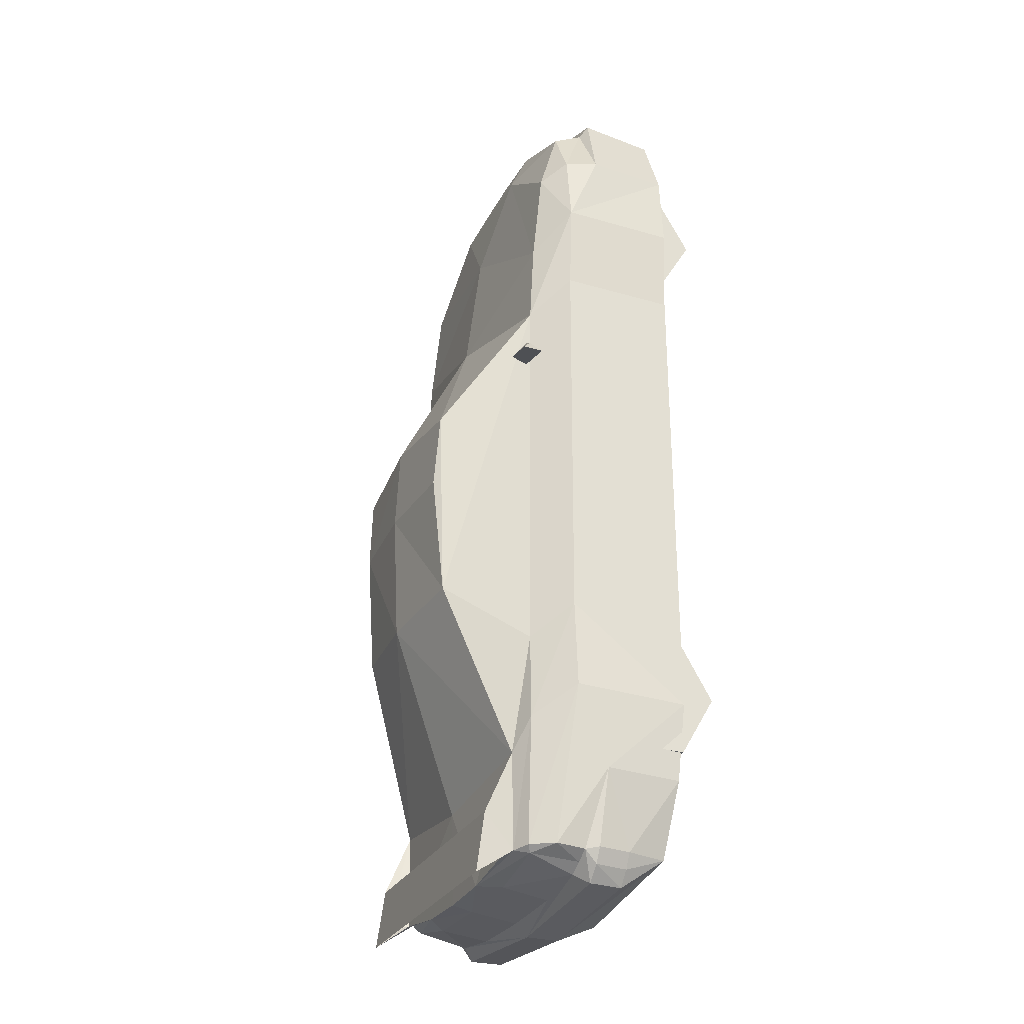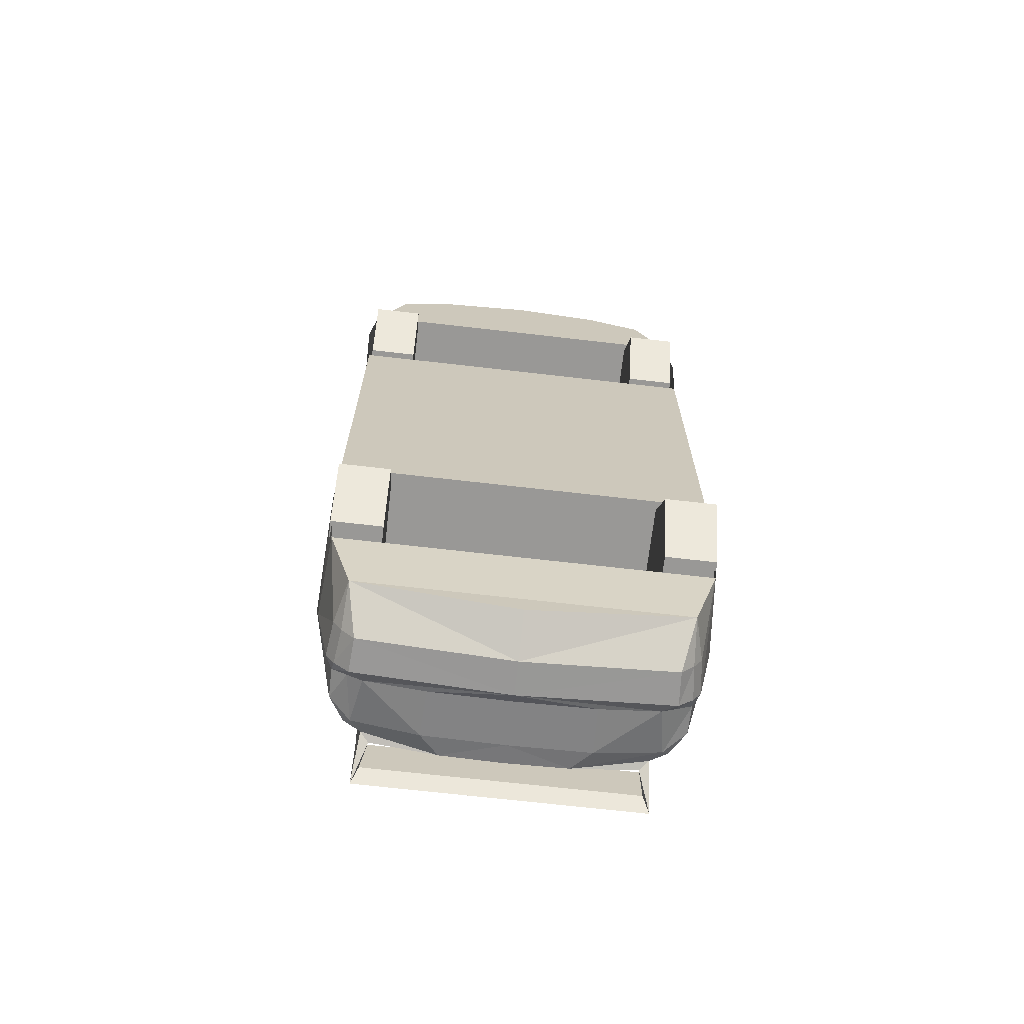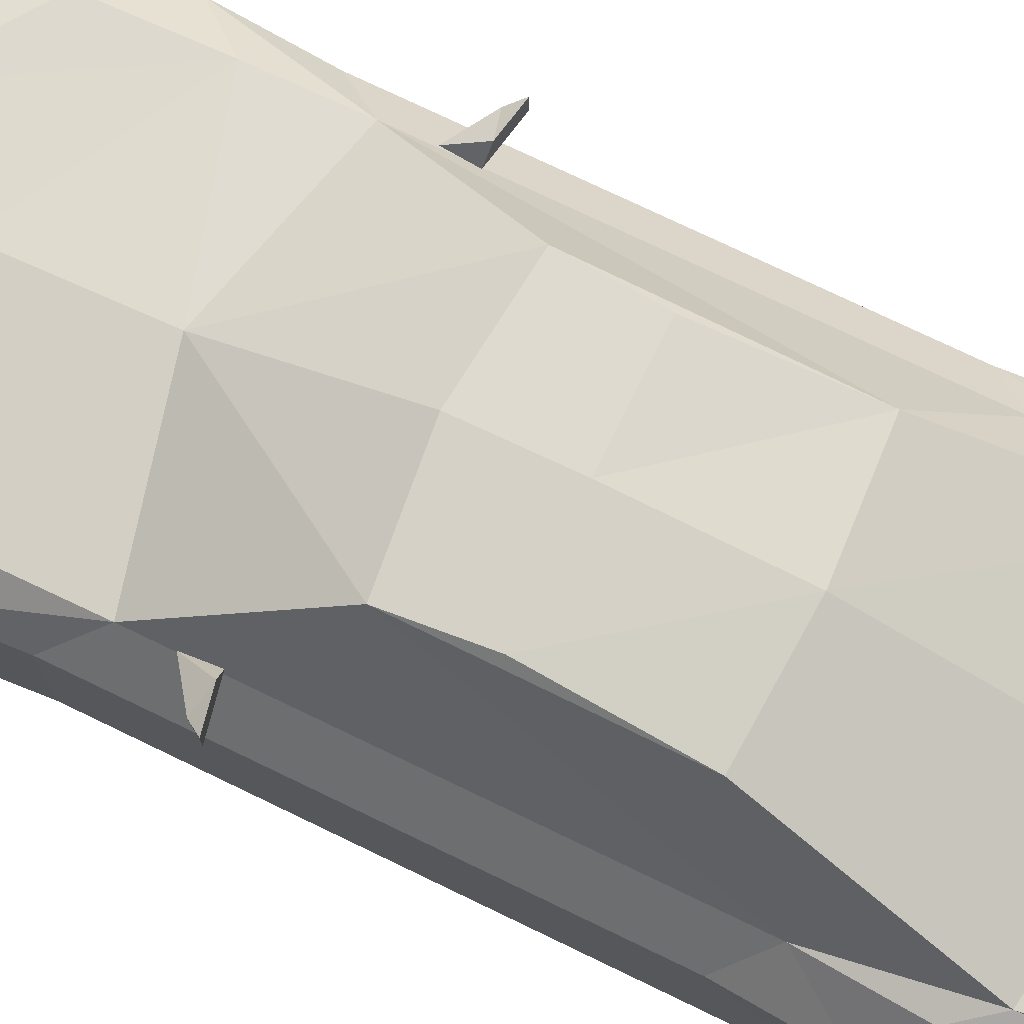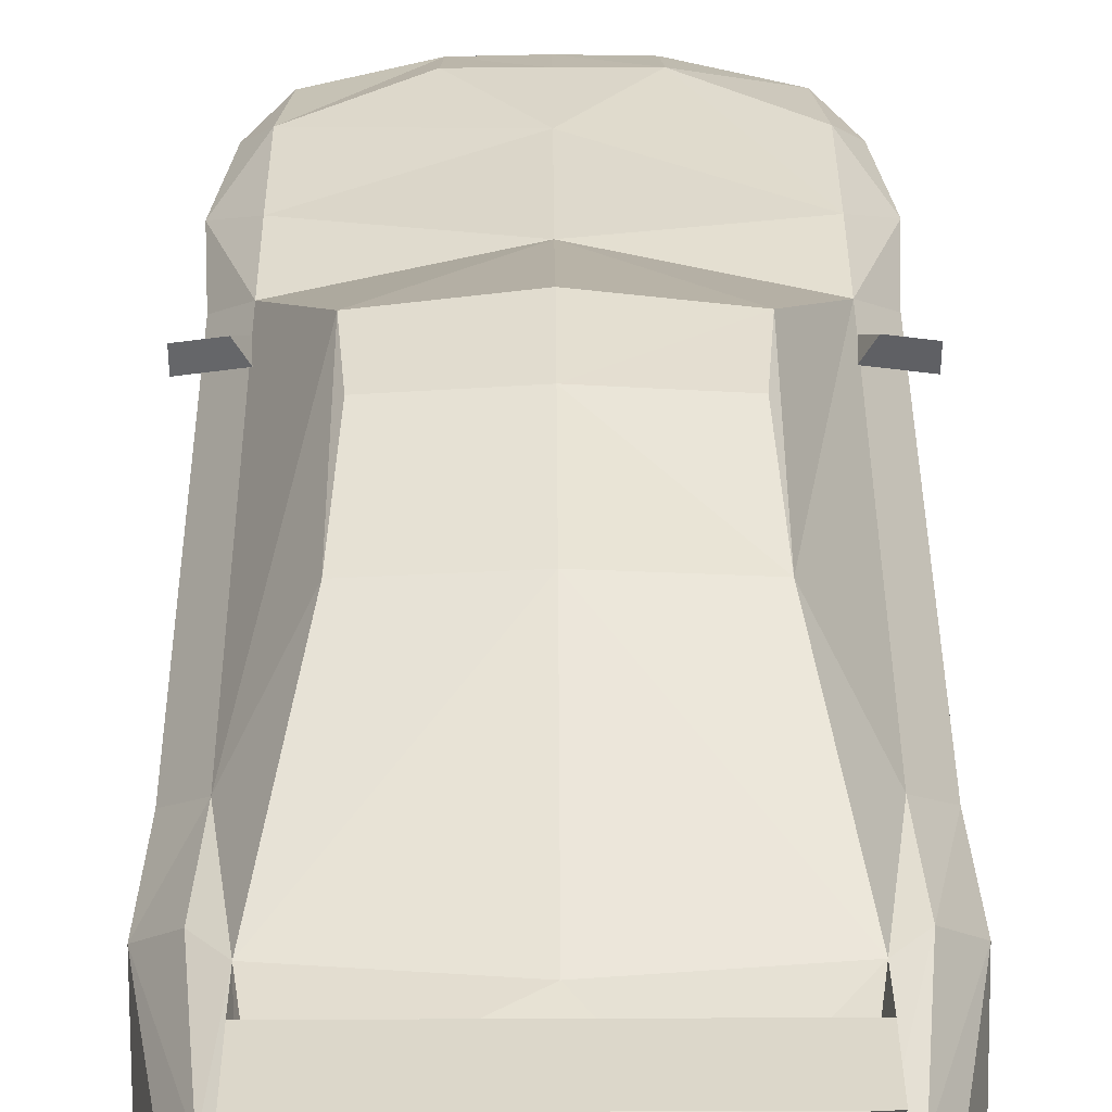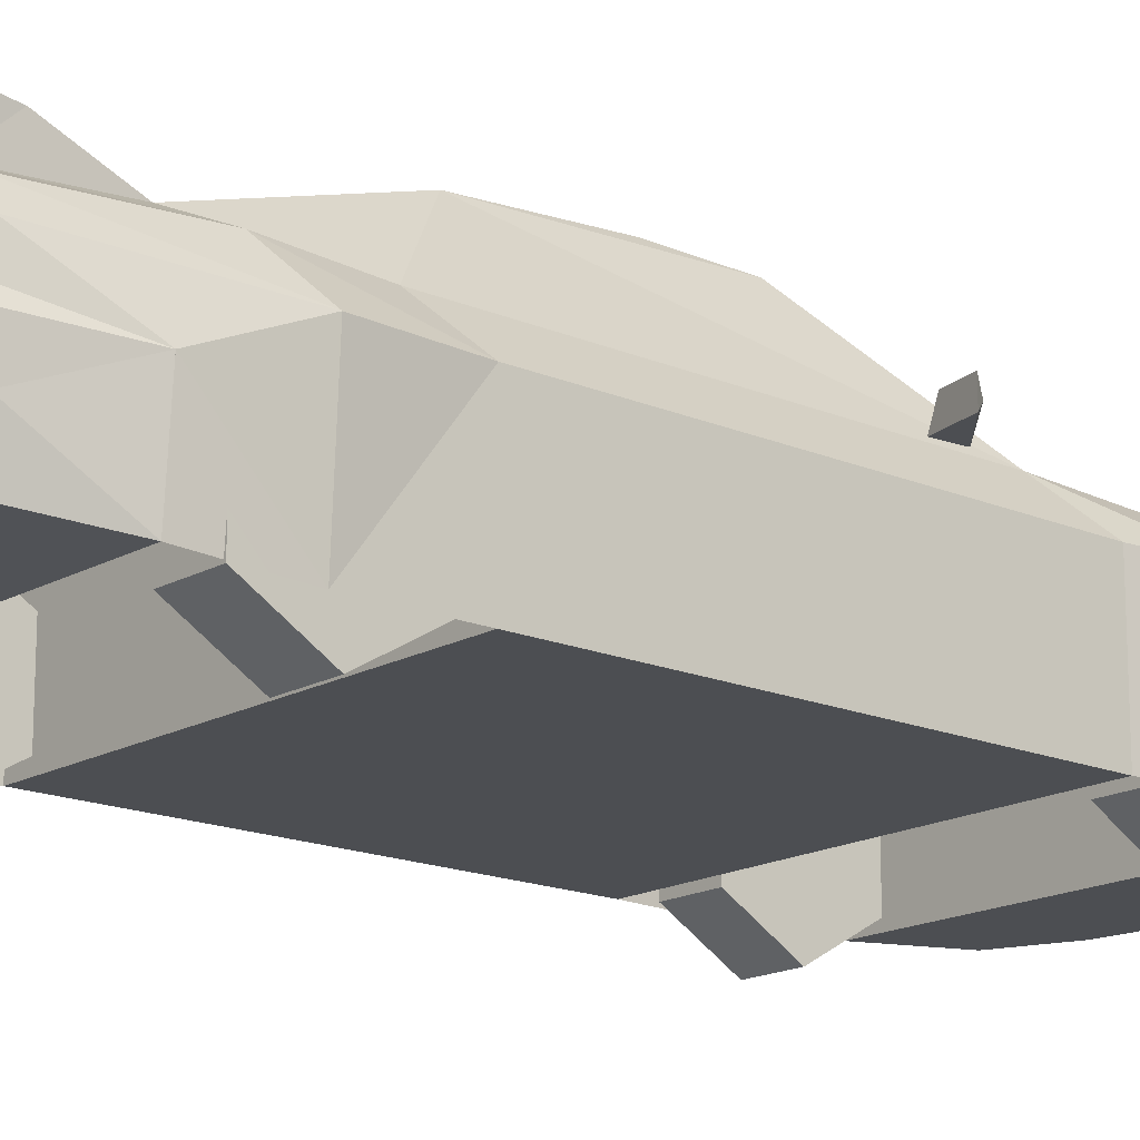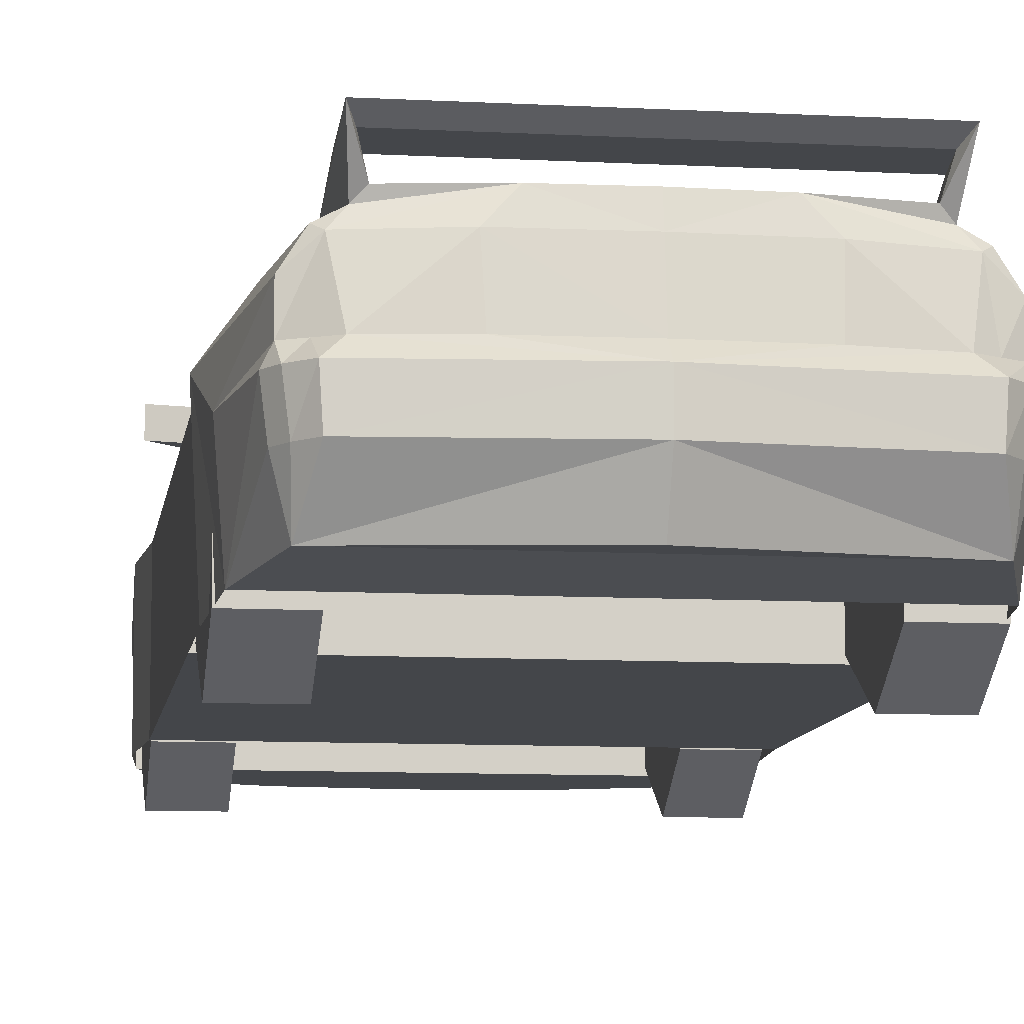
<metadata>
{"format":"obj","ext":"obj","renderer":"f3d","projection":"perspective","resolution":1024,"background":"white","views":[{"elev":-29.1,"azim":-113.4,"up":"+Z"},{"elev":-68.6,"azim":-6.6,"up":"+Z"},{"elev":75.1,"azim":115.8,"up":"+Y"},{"elev":38.6,"azim":179.7,"up":"+Y"},{"elev":-16.5,"azim":-130.9,"up":"+Y"},{"elev":-9.5,"azim":172.0,"up":"+Y"}]}
</metadata>
<code>
o body
v -0.79 0.31 -2.13
v -0.89 0.23 -1.76
v -0.79 0.45 -2.12
v 0.79 0.31 -2.13
v 0.79 0.45 -2.12
v 0.89 0.23 -1.76
v 0.75 0.53 1.18
v 0.92 0.38 1.38
v 0.75 0.55 0.77
v -0.89 0.38 0.95
v -0.92 0.38 1.38
v -0.75 0.55 0.77
v -0.72 0.56 -2.12
v -0.69 0.54 -2.15
v -0.38 0.54 -2.22
v -0.65 0.31 -2.21
v 0.69 0.54 -2.15
v 0.65 0.31 -2.21
v 0.38 0.54 -2.22
v -0.72 0.31 -2.17
v -0.71 0.25 -2.26
v 0.72 0.31 -2.17
v 0.71 0.25 -2.26
v -0.64 0.6 -2.13
v -0.6 0.64 -2.15
v -0.29 0.64 -2.2
v 0.75 -0.11 -2.12
v 0.8 0.09 -2.12
v 0.86 -0.15 -1.76
v 0.94 0.67 0.42
v 0.9 0.62 0.48
v 0.94 0.57 0.42
v 0.79 0.67 0.45
v -0.94 0.67 0.42
v -0.9 0.62 0.48
v -0.79 0.67 0.45
v -0.94 0.57 0.42
v 0 0.64 -2.21
v 0 0.54 -2.23
v 0.29 0.64 -2.2
v -0.37 0.31 -2.25
v 0.37 0.31 -2.25
v 0 0.65 -1.76
v 0 0.25 -2.32
v 0 0.31 -2.26
v 0.72 0.56 -2.12
v 0.64 0.6 -2.13
v 0.6 0.64 -2.15
v -0.66 0.79 -2.26
v 0.63 0.75 -2.18
v 0.66 0.79 -2.26
v 0.75 0.48 1.68
v -0.75 0.53 1.18
v -0.75 0.48 1.68
v 0.31 0.47 1.99
v -0 0.53 1.59
v -0 0.47 1.99
v -0 0.61 0.95
v -0.51 0.95 0.16
v -0.48 0.97 -0.2
v -0.51 0.92 -0.8
v -0.7 0.09 -2.26
v -0.75 -0.11 -2.12
v -0.76 0.09 -2.19
v -0.85 0.37 1.77
v -0.67 0.62 -1.67
v -0.75 0.56 -1.1
v -0.78 0.57 -1.52
v -0.86 -0.15 -1.76
v -0.8 0.09 -2.12
v -0.91 0.22 1.77
v -0.71 0.22 2.12
v -0.74 0.18 2.18
v -0.92 0.39 -1.38
v -0.63 0.75 -2.18
v -0.71 0.37 2.04
v -0.82 0.25 -2.12
v -0.78 0.25 -2.19
v -0.31 0.47 1.99
v 0.82 0.25 -2.12
v 0.78 0.25 -2.19
v 0.76 0.09 -2.19
v 0.89 0.38 0.95
v 0.71 0.37 2.04
v 0.85 0.37 1.77
v 0.71 0.22 2.12
v 0.74 0.18 2.18
v 0.91 0.22 1.77
v 0.75 0.56 -1.1
v 0.78 0.57 -1.52
v 0.67 0.62 -1.67
v 0.51 0.92 -0.8
v 0.7 0.09 -2.26
v 0.48 0.97 -0.2
v 0.51 0.95 0.16
v 0.92 0.39 -1.38
v 0.75 0.57 0.59
v -0.75 0.57 0.59
v -0.3 0.22 2.27
v -0 0.18 2.35
v -0 0.22 2.28
v -0.45 0.18 2.3
v -0 0.37 2.22
v -0.3 0.37 2.21
v -0 -0.18 2.31
v -0.45 -0.18 2.26
v -0.89 -0.18 -0.95
v -0.89 0.39 -0.95
v -0.89 -0.18 0.95
v -0.92 -0.18 1.38
v -0.89 -0.18 -1.38
v -0.66 0.75 -1.97
v -0.89 -0.18 1.77
v -0.74 -0.18 2.14
v -0 0.98 0.21
v 0 1 -0.2
v 0 0.09 -2.32
v 0 -0.11 -2.23
v 0.3 0.37 2.21
v 0.45 0.18 2.3
v 0.3 0.22 2.27
v 0.66 0.75 -1.97
v 0 0.97 -0.83
v 0.89 -0.18 -1.38
v 0.89 0.39 -0.95
v 0.89 -0.18 0.95
v 0.92 -0.18 1.38
v 0.89 -0.18 -0.95
v 0.89 -0.18 1.77
v 0.74 -0.18 2.14
v 0.45 -0.18 2.26
v 0.74 0.57 0.46
v -0.74 0.57 0.46
f 1 2 3
f 4 5 6
f 7 8 9
f 10 11 12
f 13 14 3
f 14 15 16
f 17 18 19
f 20 16 21
f 22 23 18
f 13 24 14
f 25 26 24
f 27 28 29
f 30 31 32
f 30 33 31
f 34 35 36
f 34 37 35
f 38 39 26
f 38 40 39
f 41 16 15
f 42 19 18
f 40 38 43
f 42 44 45
f 15 26 39
f 19 39 40
f 46 17 47
f 48 47 40
f 24 49 25
f 50 51 48
f 7 52 8
f 53 11 54
f 55 56 57
f 9 58 7
f 12 53 58
f 59 60 61
f 62 63 64
f 65 54 11
f 61 66 67
f 67 66 68
f 63 69 70
f 65 11 71
f 72 71 73
f 3 2 74
f 49 75 25
f 76 54 65
f 20 14 16
f 1 77 2
f 53 12 11
f 64 63 70
f 77 1 78
f 53 56 58
f 44 41 45
f 38 26 43
f 56 79 57
f 80 81 4
f 82 28 27
f 83 9 8
f 7 58 56
f 6 80 4
f 5 17 46
f 22 18 17
f 84 85 52
f 47 48 51
f 86 87 88
f 85 88 8
f 89 90 91
f 89 91 92
f 52 85 8
f 93 82 27
f 92 94 95
f 96 6 5
f 31 33 97
f 31 97 32
f 36 35 98
f 98 35 37
f 4 17 5
f 4 22 17
f 17 40 47
f 17 19 40
f 2 70 69
f 2 77 70
f 41 39 45
f 41 15 39
f 14 26 15
f 14 24 26
f 99 100 101
f 99 102 100
f 79 103 57
f 79 104 103
f 104 101 103
f 104 99 101
f 102 105 100
f 102 106 105
f 99 73 102
f 99 72 73
f 104 72 99
f 104 76 72
f 79 76 104
f 79 54 76
f 53 79 56
f 53 54 79
f 24 68 66
f 24 13 68
f 1 21 78
f 1 20 21
f 62 78 21
f 62 64 78
f 107 10 108
f 107 109 10
f 110 10 109
f 110 11 10
f 72 65 71
f 72 76 65
f 108 12 67
f 108 10 12
f 108 68 74
f 108 67 68
f 61 12 59
f 61 67 12
f 2 111 74
f 2 69 111
f 108 111 107
f 108 74 111
f 66 26 25
f 66 43 26
f 112 24 66
f 112 49 24
f 25 112 66
f 25 75 112
f 113 11 110
f 113 71 11
f 20 3 14
f 20 1 3
f 13 74 68
f 13 3 74
f 71 114 73
f 71 113 114
f 77 64 70
f 77 78 64
f 16 44 21
f 16 41 44
f 59 58 115
f 59 12 58
f 116 59 115
f 116 60 59
f 63 117 118
f 63 62 117
f 62 44 117
f 62 21 44
f 19 45 39
f 19 42 45
f 119 57 103
f 119 55 57
f 120 101 100
f 120 121 101
f 119 101 121
f 119 103 101
f 51 112 122
f 51 49 112
f 122 75 50
f 122 112 75
f 50 49 51
f 50 75 49
f 61 116 123
f 61 60 116
f 66 123 43
f 66 61 123
f 27 117 93
f 27 118 117
f 93 44 23
f 93 117 44
f 44 18 23
f 44 42 18
f 28 81 80
f 28 82 81
f 91 50 48
f 91 122 50
f 91 51 122
f 91 47 51
f 48 43 91
f 48 40 43
f 96 29 6
f 96 124 29
f 95 89 92
f 95 9 89
f 96 89 125
f 96 90 89
f 80 29 28
f 80 6 29
f 89 83 125
f 89 9 83
f 88 84 86
f 88 85 84
f 126 8 127
f 126 83 8
f 124 125 128
f 124 96 125
f 125 126 128
f 125 83 126
f 8 129 127
f 8 88 129
f 130 88 87
f 130 129 88
f 23 82 93
f 23 81 82
f 81 22 4
f 81 23 22
f 91 46 47
f 91 90 46
f 94 115 95
f 94 116 115
f 58 95 115
f 58 9 95
f 56 52 7
f 56 55 52
f 119 52 55
f 119 84 52
f 121 84 119
f 121 86 84
f 120 86 121
f 120 87 86
f 96 46 90
f 96 5 46
f 120 130 87
f 120 131 130
f 100 131 120
f 100 105 131
f 73 106 102
f 73 114 106
f 123 94 92
f 123 116 94
f 91 123 92
f 91 43 123
f 132 30 32
f 132 33 30
f 133 34 36
f 133 37 34
o floor
v -0.75 -0.11 -2.12
v 0.86 -0.15 -1.76
v -0.86 -0.15 -1.76
v 0.75 -0.11 -2.12
v 0.89 -0.18 0.95
v -0.89 -0.18 -0.95
v 0.89 -0.18 -0.95
v -0.89 -0.18 0.95
v 0.45 -0.18 2.26
v -0.74 -0.18 2.14
v 0.74 -0.18 2.14
v -0.45 -0.18 2.26
v -0.89 -0.18 1.77
v 0.89 -0.18 1.77
v 0 -0.11 -2.23
v -0.79 0.67 0.45
v -0.75 0.57 0.59
v -0.74 0.57 0.46
v 0.94 0.57 0.42
v 0.75 0.57 0.59
v 0.74 0.57 0.46
v -0 -0.18 2.31
v 0.79 0.67 0.45
v -0.94 0.57 0.42
v -0.89 0.38 0.95
v 0.92 0.38 1.38
v -0.92 0.38 1.38
v 0.89 0.38 0.95
v -0.89 0.23 -1.76
v 0.92 0.39 -1.38
v -0.92 0.39 -1.38
v 0.89 0.23 -1.76
v 0.91 0.22 1.77
v -0.91 0.22 1.77
v 0.89 -0.18 1.77
v -0.89 -0.18 1.77
v -0.89 -0.18 0.95
v 0.89 -0.18 0.95
v 0.89 -0.18 -0.95
v -0.89 0.39 -0.95
v 0.89 0.39 -0.95
v -0.89 -0.18 -0.95
v -0.86 -0.15 -1.76
v 0.86 -0.15 -1.76
f 134 135 136
f 134 137 135
f 138 139 140
f 138 141 139
f 142 143 144
f 142 145 143
f 146 144 143
f 146 147 144
f 148 137 134
f 149 150 151
f 152 153 154
f 155 145 142
f 154 153 156
f 157 151 150
f 158 159 160
f 158 161 159
f 162 163 164
f 162 165 163
f 166 160 159
f 166 167 160
f 168 167 166
f 168 169 167
f 170 161 158
f 170 171 161
f 172 173 174
f 172 175 173
f 176 165 162
f 176 177 165
f 174 164 163
f 174 173 164
o tires
v 0.8792 -0.17 -1.04
v 0.6392 -0.34 -1.33
v 0.8792 -0.34 -1.33
v 0.6392 -0.17 -1.04
v 0.8792 0.17 -1.04
v 0.6392 0.17 -1.04
v 0.8792 0.34 -1.33
v 0.6392 0.34 -1.33
v 0.8792 0.17 -1.62
v 0.6392 0.17 -1.62
v 0.8792 -0.17 -1.62
v 0.6392 -0.17 -1.62
v 0.6392 0 -1.33
v 0.8792 0 -1.33
v 0.8792 -0.17 -1.04
v 0.8792 -0.34 -1.33
v 0.8792 0.17 -1.04
v 0.8792 0.34 -1.33
v 0.8792 0.17 -1.62
v 0.8792 -0.17 -1.62
v -0.8792 -0.17 -1.04
v -0.6392 -0.34 -1.33
v -0.8792 -0.34 -1.33
v -0.6392 -0.17 -1.04
v -0.8792 0.17 -1.04
v -0.6392 0.17 -1.04
v -0.8792 0.34 -1.33
v -0.6392 0.34 -1.33
v -0.8792 0.17 -1.62
v -0.6392 0.17 -1.62
v -0.8792 -0.17 -1.62
v -0.6392 -0.17 -1.62
v -0.6392 0 -1.33
v -0.8792 0 -1.33
v -0.8792 -0.17 -1.04
v -0.8792 -0.34 -1.33
v -0.8792 0.17 -1.04
v -0.8792 0.34 -1.33
v -0.8792 0.17 -1.62
v -0.8792 -0.17 -1.62
v 0.8792 -0.17 1.085
v 0.6392 -0.34 1.375
v 0.8792 -0.34 1.375
v 0.6392 -0.17 1.085
v 0.8792 0.17 1.085
v 0.6392 0.17 1.085
v 0.8792 0.34 1.375
v 0.6392 0.34 1.375
v 0.8792 0.17 1.665
v 0.6392 0.17 1.665
v 0.8792 -0.17 1.665
v 0.6392 -0.17 1.665
v 0.6392 0 1.375
v 0.8792 0 1.375
v 0.8792 -0.17 1.085
v 0.8792 -0.34 1.375
v 0.8792 0.17 1.085
v 0.8792 0.34 1.375
v 0.8792 0.17 1.665
v 0.8792 -0.17 1.665
v -0.8792 -0.17 1.085
v -0.6392 -0.34 1.375
v -0.8792 -0.34 1.375
v -0.6392 -0.17 1.085
v -0.8792 0.17 1.085
v -0.6392 0.17 1.085
v -0.8792 0.34 1.375
v -0.6392 0.34 1.375
v -0.8792 0.17 1.665
v -0.6392 0.17 1.665
v -0.8792 -0.17 1.665
v -0.6392 -0.17 1.665
v -0.6392 0 1.375
v -0.8792 0 1.375
v -0.8792 -0.17 1.085
v -0.8792 -0.34 1.375
v -0.8792 0.17 1.085
v -0.8792 0.34 1.375
v -0.8792 0.17 1.665
v -0.8792 -0.17 1.665
f 178 179 180
f 178 181 179
f 182 181 178
f 182 183 181
f 184 183 182
f 184 185 183
f 186 185 184
f 186 187 185
f 188 187 186
f 188 189 187
f 180 189 188
f 180 179 189
f 190 189 179
f 190 187 189
f 190 185 187
f 190 183 185
f 190 181 183
f 190 179 181
f 191 192 193
f 191 194 192
f 191 195 194
f 191 196 195
f 191 197 196
f 191 193 197
f 198 200 199
f 198 199 201
f 202 198 201
f 202 201 203
f 204 202 203
f 204 203 205
f 206 204 205
f 206 205 207
f 208 206 207
f 208 207 209
f 200 208 209
f 200 209 199
f 210 199 209
f 210 209 207
f 210 207 205
f 210 205 203
f 210 203 201
f 210 201 199
f 211 213 212
f 211 212 214
f 211 214 215
f 211 215 216
f 211 216 217
f 211 217 213
f 218 220 219
f 218 219 221
f 222 218 221
f 222 221 223
f 224 222 223
f 224 223 225
f 226 224 225
f 226 225 227
f 228 226 227
f 228 227 229
f 220 228 229
f 220 229 219
f 230 219 229
f 230 229 227
f 230 227 225
f 230 225 223
f 230 223 221
f 230 221 219
f 231 233 232
f 231 232 234
f 231 234 235
f 231 235 236
f 231 236 237
f 231 237 233
f 238 239 240
f 238 241 239
f 242 241 238
f 242 243 241
f 244 243 242
f 244 245 243
f 246 245 244
f 246 247 245
f 248 247 246
f 248 249 247
f 240 249 248
f 240 239 249
f 250 249 239
f 250 247 249
f 250 245 247
f 250 243 245
f 250 241 243
f 250 239 241
f 251 252 253
f 251 254 252
f 251 255 254
f 251 256 255
f 251 257 256
f 251 253 257

</code>
